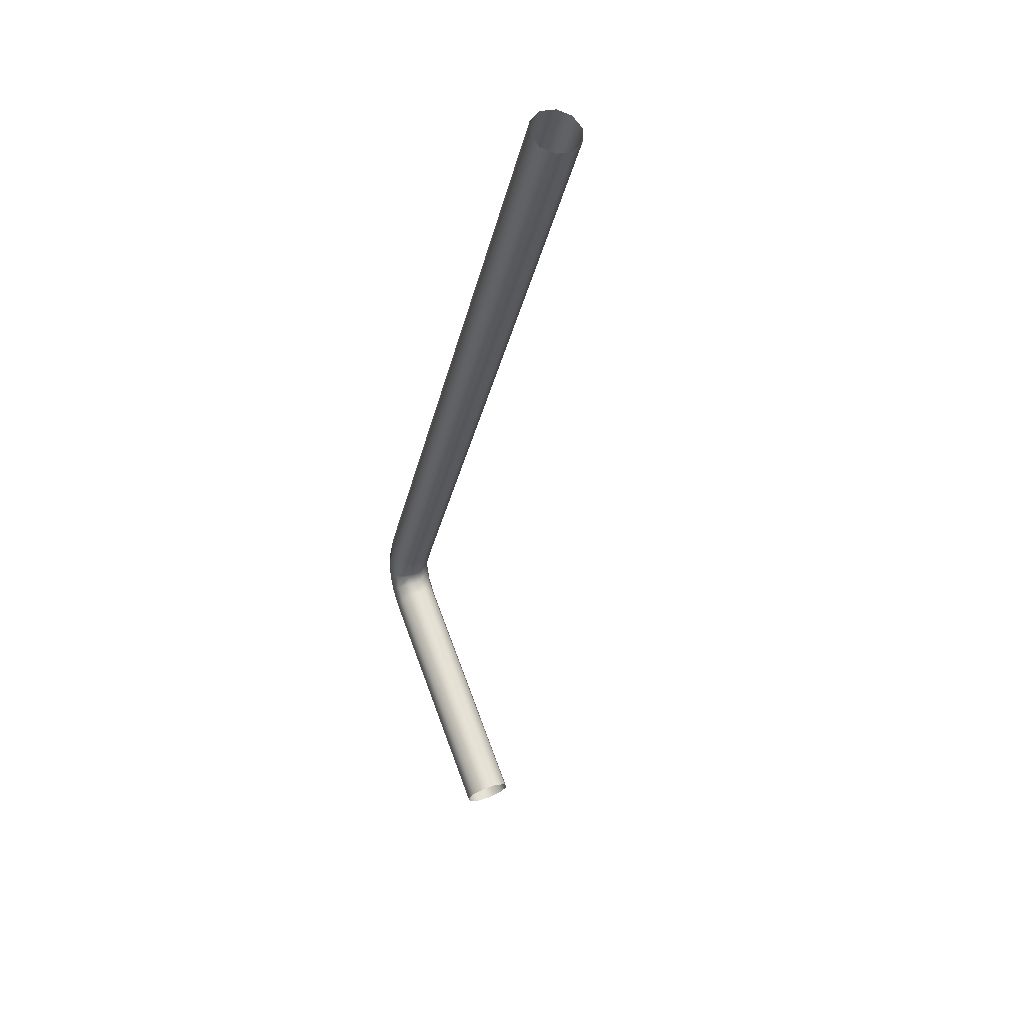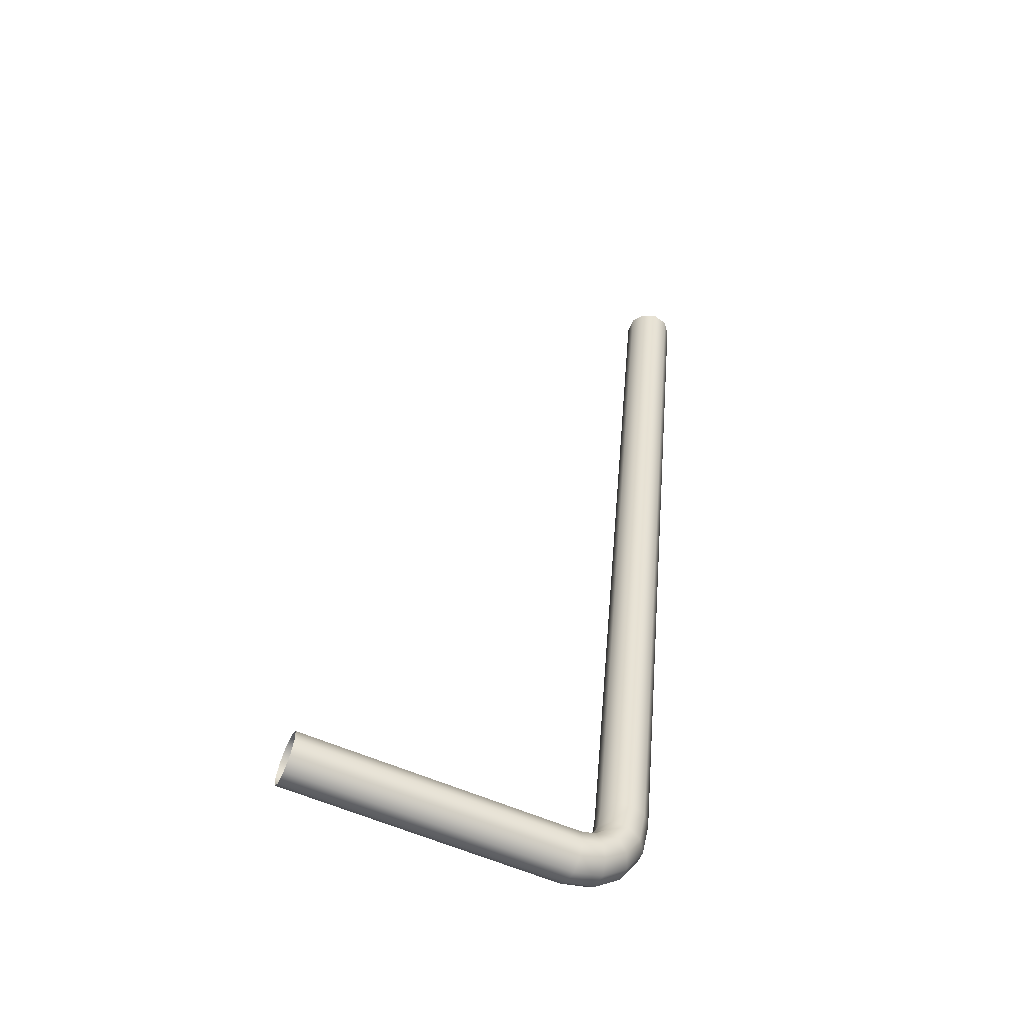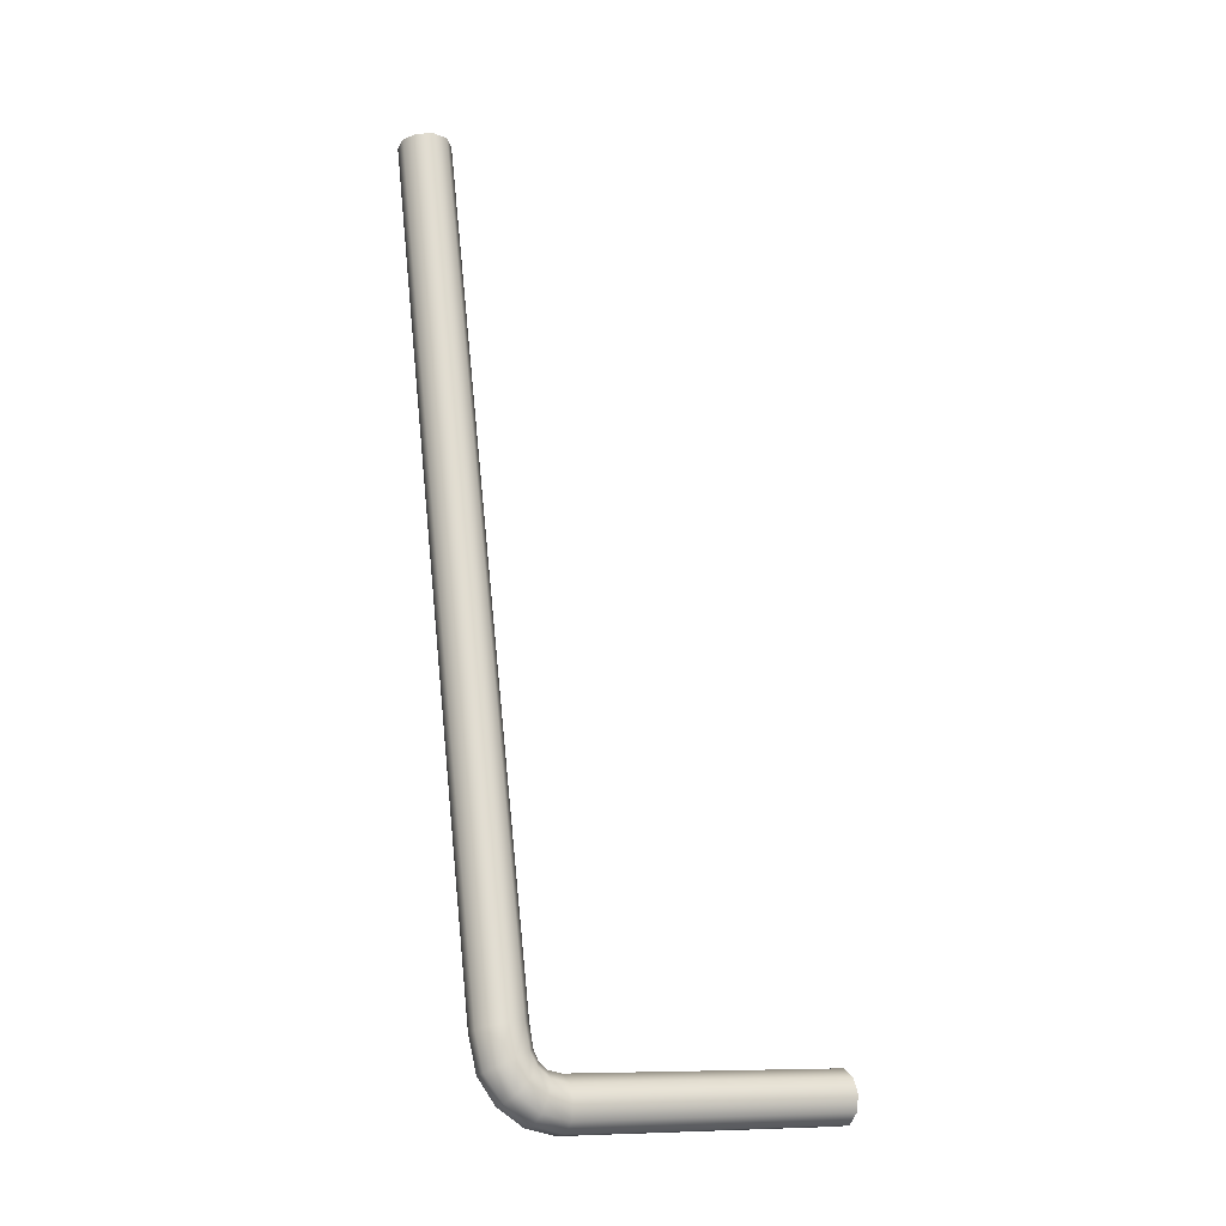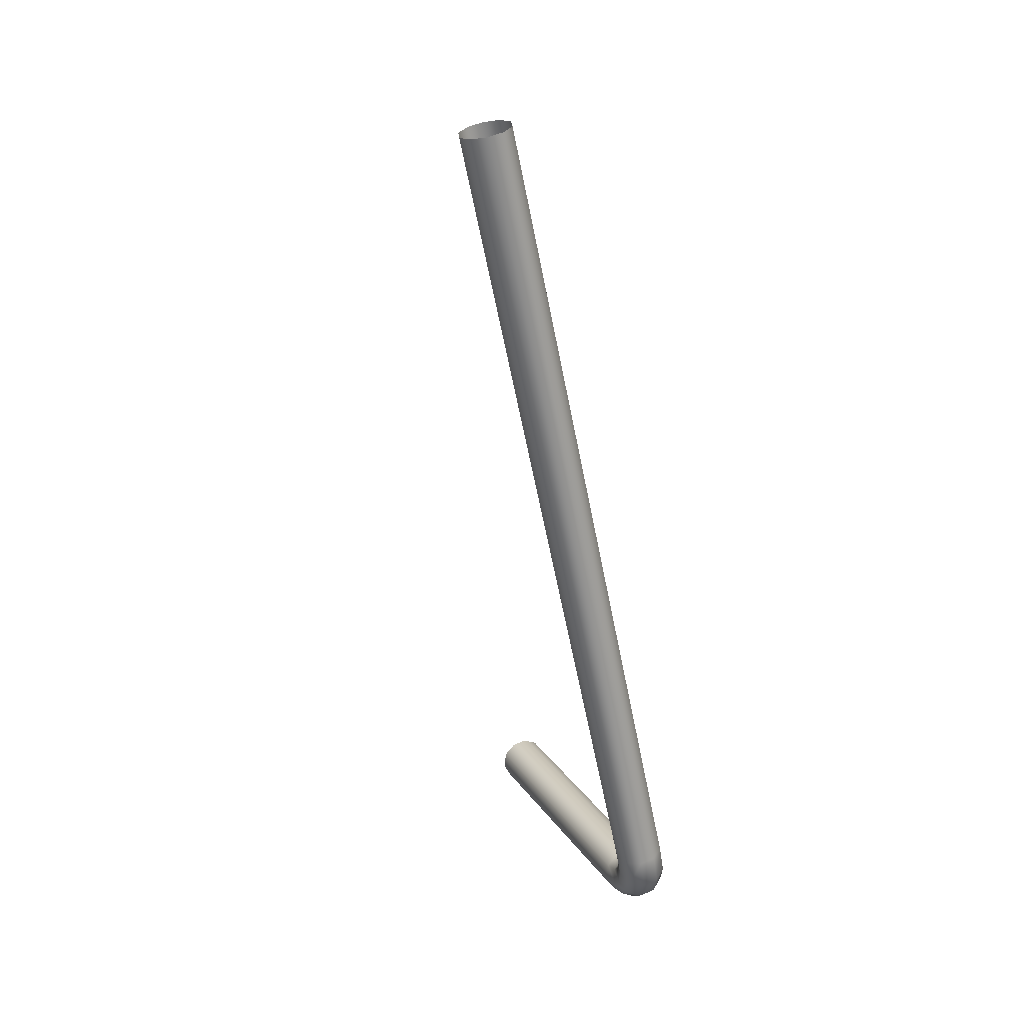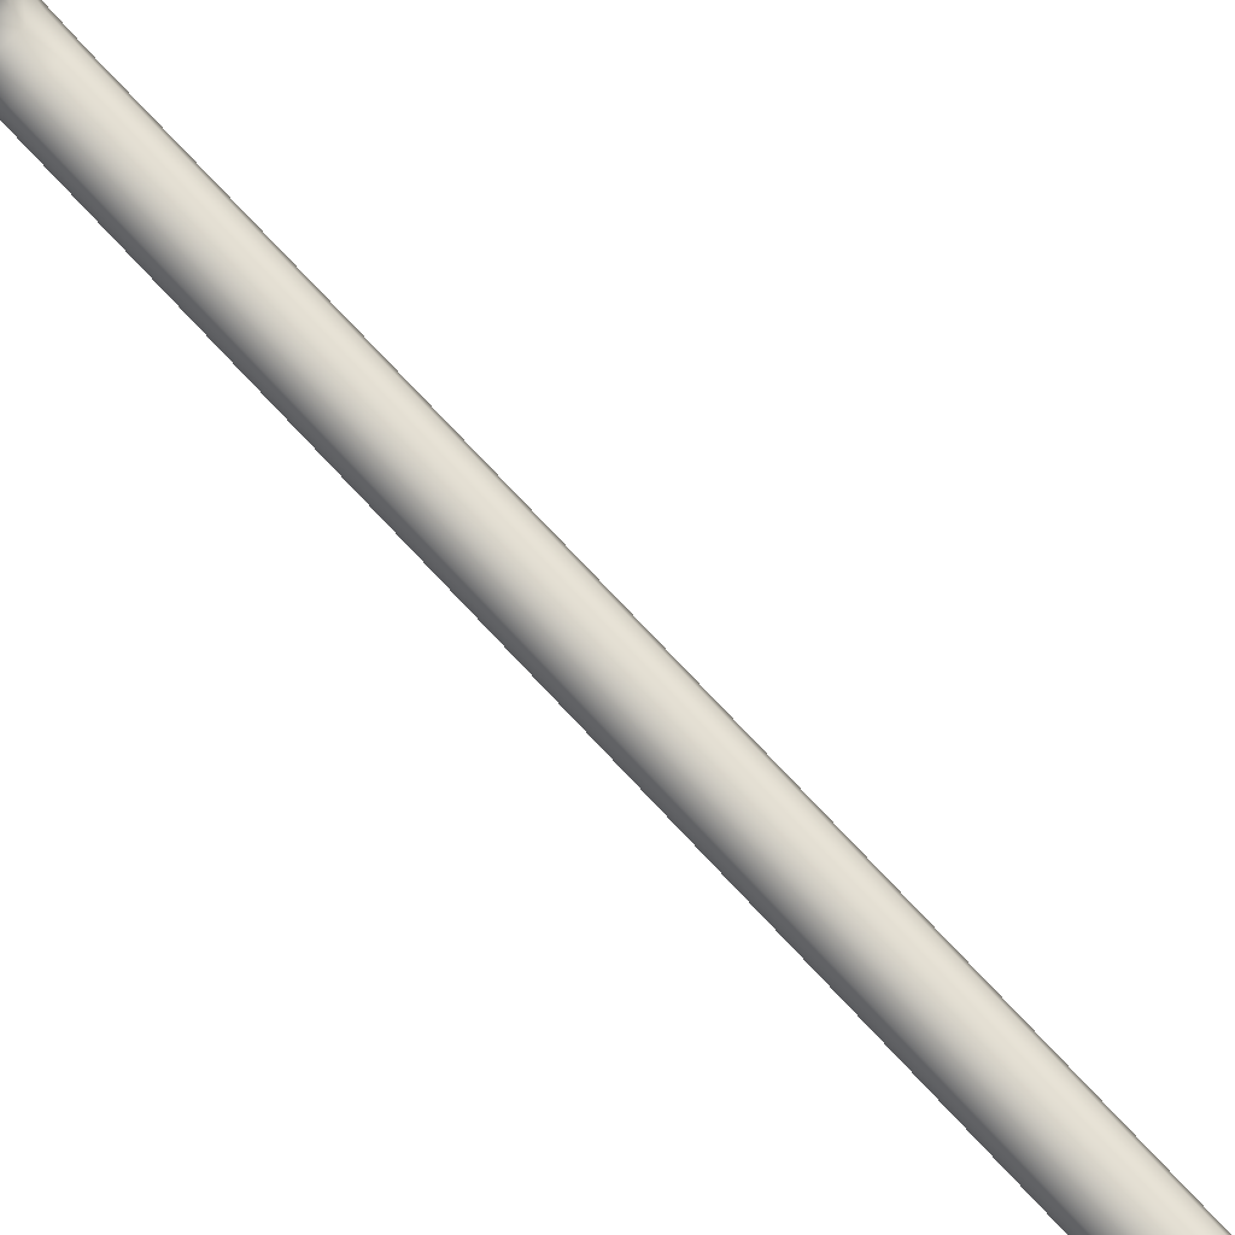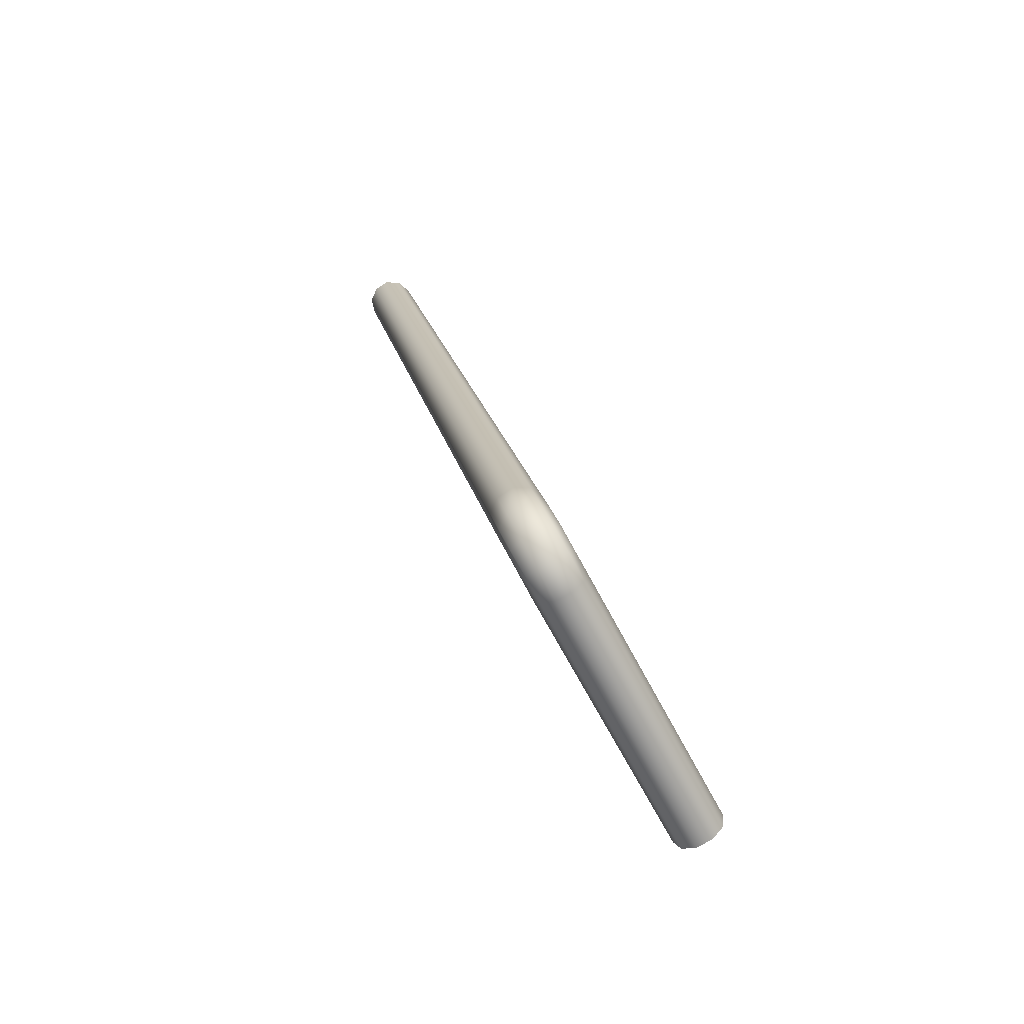
<metadata>
{"format":"obj","ext":"obj","renderer":"f3d","projection":"perspective","resolution":1024,"background":"white","views":[{"elev":66.2,"azim":159.8,"up":"+Z"},{"elev":-62.2,"azim":-113.8,"up":"+Z"},{"elev":-9.0,"azim":62.1,"up":"+Z"},{"elev":23.2,"azim":-25.3,"up":"+Z"},{"elev":77.9,"azim":-55.9,"up":"+Y"},{"elev":-64.6,"azim":27.4,"up":"+Z"}]}
</metadata>
<code>
g ENV_FFABB_Electric_Hub_Cable_01_MO
v 19.32 9.763 56.93
v 18.66 9.76 59.88
v 18.65 9.816 59.87
v 19.3 9.817 56.93
v 19.34 9.772 56.83
v 18.6 9.851 59.86
v 19.32 9.824 56.85
v 19.35 9.809 56.77
v 19.26 9.852 56.93
v 18.55 9.855 59.85
v 19.33 9.846 56.8
v 19.36 9.867 56.72
v 19.2 9.856 56.92
v 18.5 9.823 59.84
v 19.27 9.857 56.85
v 19.34 9.885 56.77
v 19.37 9.944 56.7
v 19.16 9.824 56.9
v 18.48 9.77 59.84
v 19.22 9.859 56.84
v 19.28 9.87 56.82
v 19.34 9.945 56.75
v 19.37 10.94 56.69
v 19.34 10.94 56.74
v 19.14 9.771 56.89
v 18.49 9.714 59.84
v 19.29 9.896 56.79
v 19.29 9.945 56.78
v 19.29 10.94 56.77
v 19.18 9.83 56.82
v 19.23 9.873 56.81
v 19.15 9.717 56.89
v 18.54 9.679 59.85
v 19.23 9.944 56.77
v 19.23 10.94 56.76
v 19.23 9.896 56.78
v 19.16 9.781 56.8
v 19.18 9.851 56.78
v 19.2 9.682 56.9
v 18.59 9.676 59.86
v 19.19 9.943 56.73
v 19.19 10.94 56.72
v 19.19 9.886 56.74
v 19.18 9.73 56.78
v 19.17 9.815 56.74
v 19.25 9.678 56.91
v 18.64 9.707 59.87
v 19.18 9.942 56.67
v 19.18 10.94 56.67
v 19.18 9.868 56.69
v 19.22 9.697 56.78
v 19.19 9.776 56.7
v 19.21 9.94 56.62
v 19.21 10.94 56.61
v 19.21 9.85 56.65
v 19.24 9.752 56.69
v 19.28 9.694 56.79
v 19.26 9.94 56.6
v 19.26 10.94 56.59
v 19.26 9.838 56.62
v 19.32 9.942 56.61
v 19.32 10.94 56.6
v 19.3 9.751 56.7
v 19.31 9.838 56.63
v 19.3 9.71 56.92
v 19.36 9.943 56.65
v 19.36 10.94 56.64
v 19.37 10.94 56.69
v 19.37 9.944 56.7
v 19.36 9.867 56.72
v 19.35 9.849 56.67
v 19.35 9.809 56.77
v 19.34 9.772 56.73
v 19.34 9.772 56.83
v 19.32 9.723 56.81
v 19.32 9.763 56.93
v 18.66 9.76 59.88
g ENV_FFABB_Electric_Hub_Cable_01_MO_0
f 3 2 1
f 4 3 1
f 4 1 5
f 6 3 4
f 7 4 5
f 7 5 8
f 9 6 4
f 9 4 7
f 10 6 9
f 11 7 8
f 11 8 12
f 13 10 9
f 14 10 13
f 15 9 7
f 15 7 11
f 13 9 15
f 16 11 12
f 16 12 17
f 18 14 13
f 19 14 18
f 20 13 15
f 18 13 20
f 21 15 11
f 21 11 16
f 20 15 21
f 22 16 17
f 22 17 23
f 24 22 23
f 25 19 18
f 26 19 25
f 27 21 16
f 27 16 22
f 28 22 24
f 28 27 22
f 29 28 24
f 30 18 20
f 25 18 30
f 31 20 21
f 31 21 27
f 30 20 31
f 32 26 25
f 33 26 32
f 34 28 29
f 35 34 29
f 36 27 28
f 36 31 27
f 34 36 28
f 37 25 30
f 32 25 37
f 38 30 31
f 38 31 36
f 37 30 38
f 39 33 32
f 40 33 39
f 41 34 35
f 42 41 35
f 43 36 34
f 43 38 36
f 41 43 34
f 44 32 37
f 39 32 44
f 45 37 38
f 45 38 43
f 44 37 45
f 46 40 39
f 47 40 46
f 48 41 42
f 49 48 42
f 50 43 41
f 50 45 43
f 48 50 41
f 51 39 44
f 46 39 51
f 52 44 45
f 52 45 50
f 51 44 52
f 53 48 49
f 54 53 49
f 55 50 48
f 55 52 50
f 53 55 48
f 56 51 52
f 56 52 55
f 57 46 51
f 57 51 56
f 58 53 54
f 59 58 54
f 60 55 53
f 60 56 55
f 58 60 53
f 61 58 59
f 62 61 59
f 63 56 60
f 63 57 56
f 64 60 58
f 61 64 58
f 64 63 60
f 65 46 57
f 65 47 46
f 66 61 62
f 67 66 62
f 67 68 66
f 68 69 66
f 69 70 66
f 66 71 61
f 70 71 66
f 71 64 61
f 70 72 71
f 71 73 64
f 72 73 71
f 73 63 64
f 72 74 73
f 73 75 63
f 74 75 73
f 75 57 63
f 75 65 57
f 74 76 75
f 76 65 75
f 65 76 47
f 76 77 47

</code>
